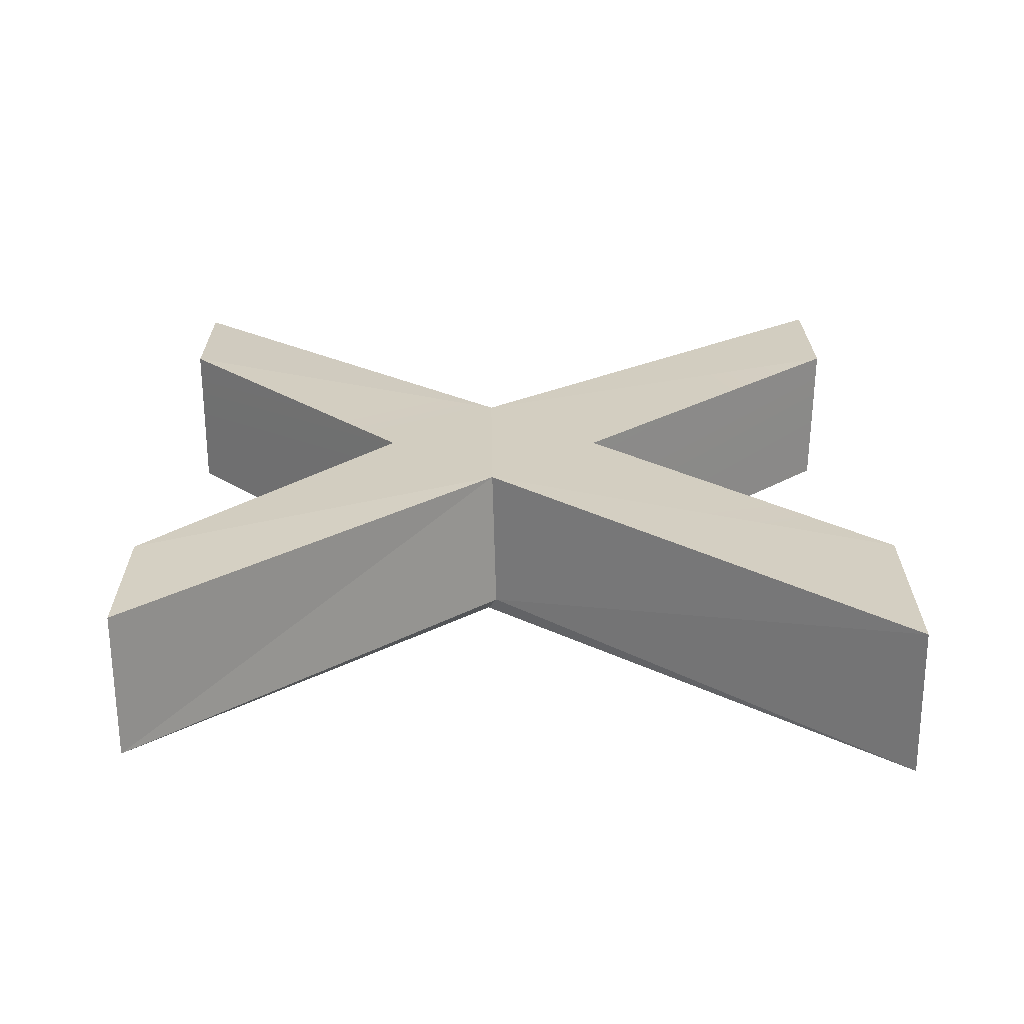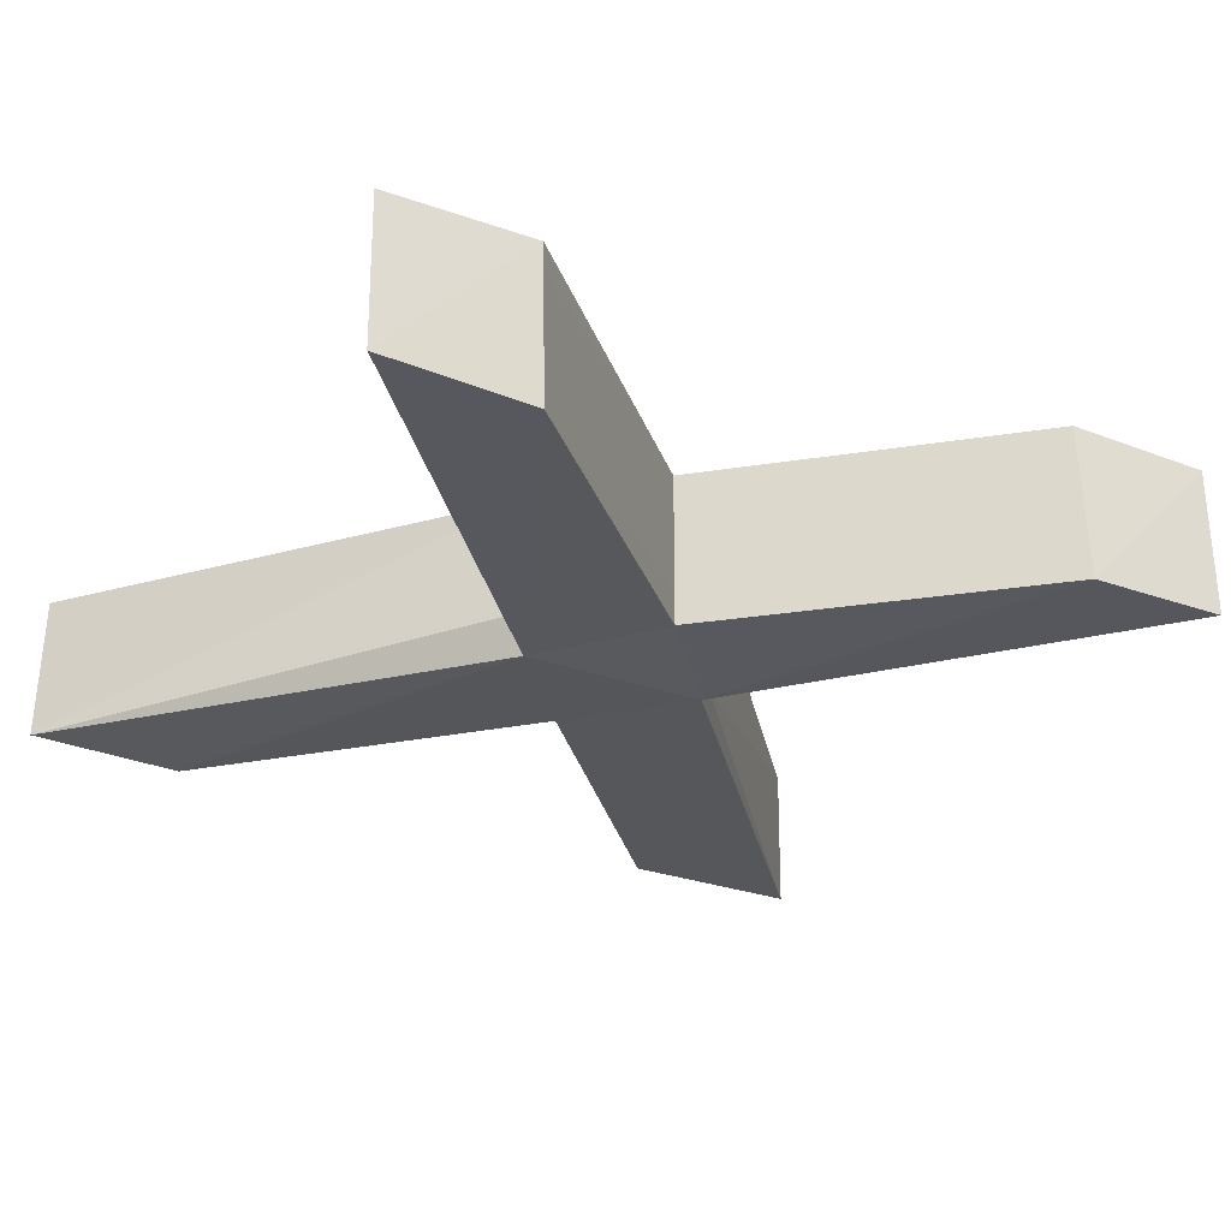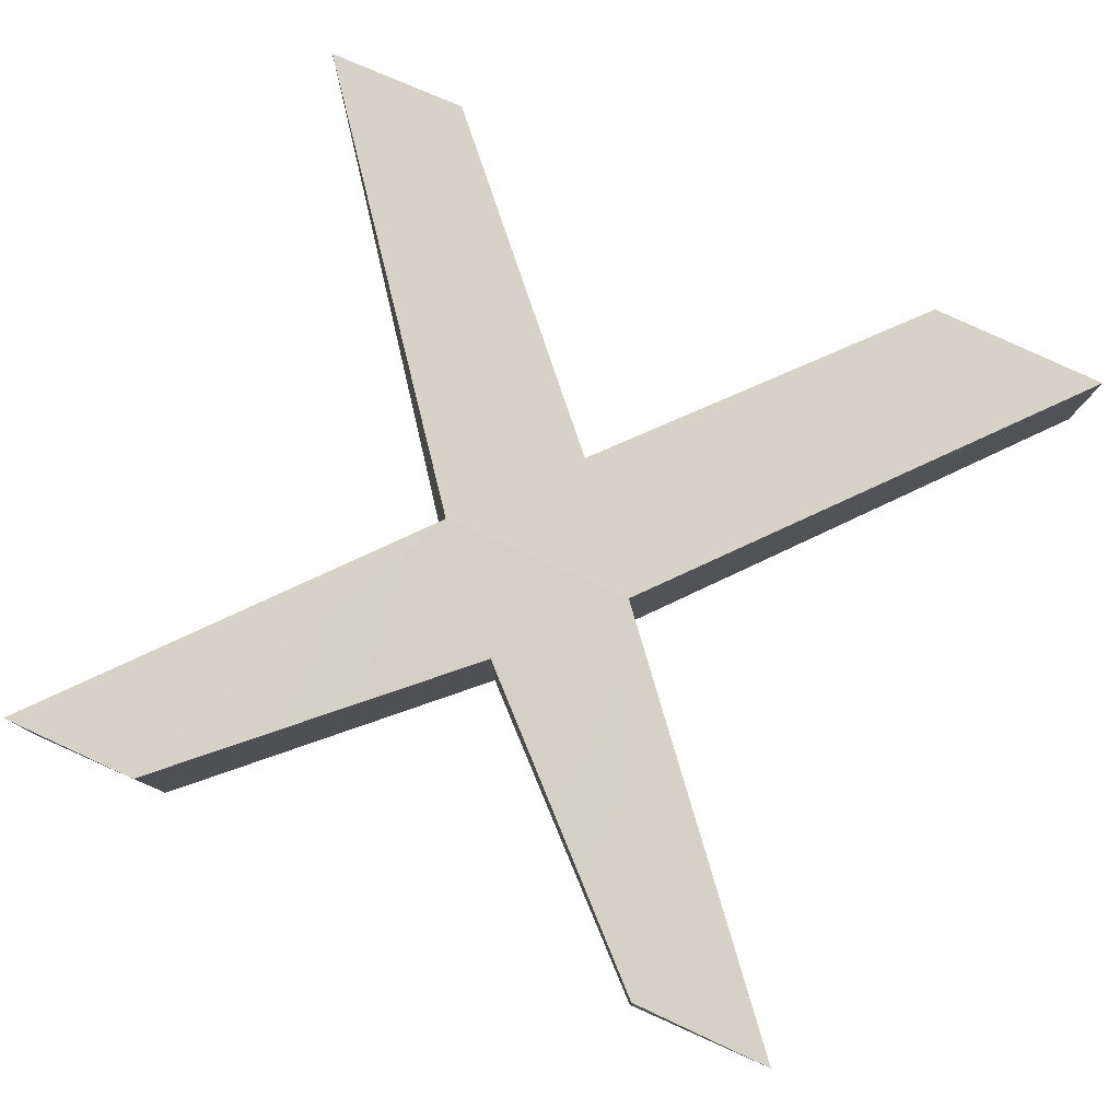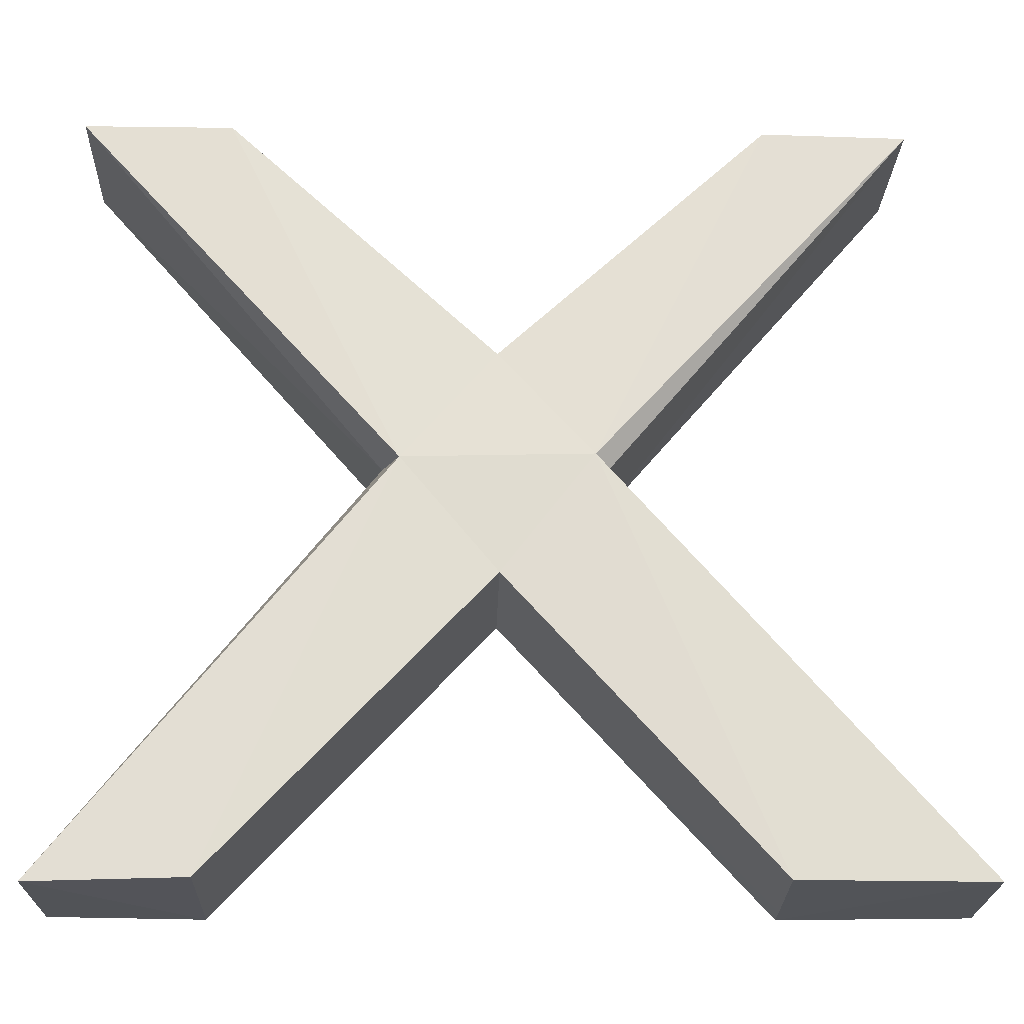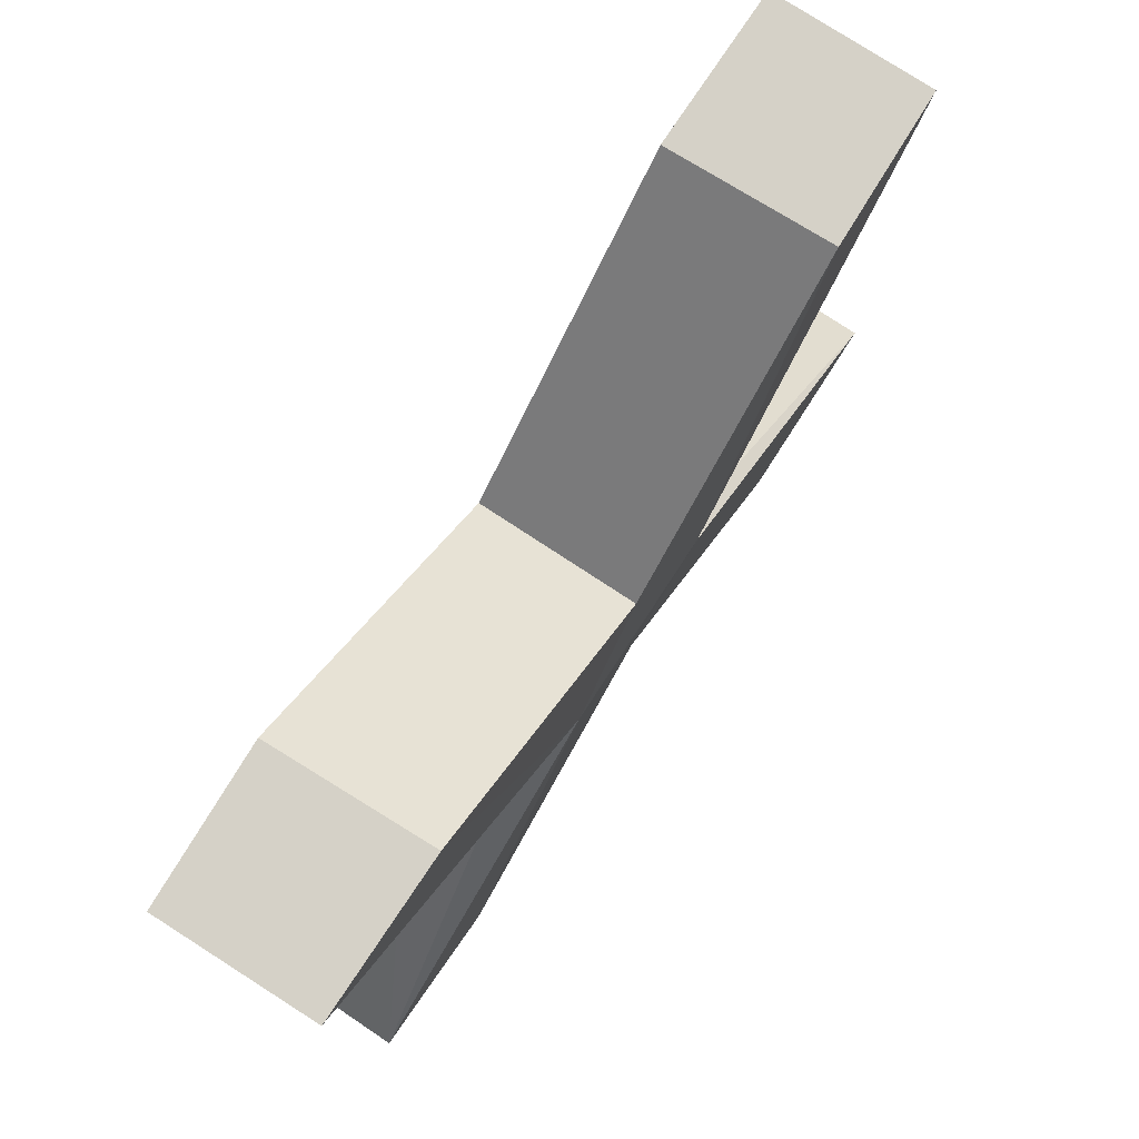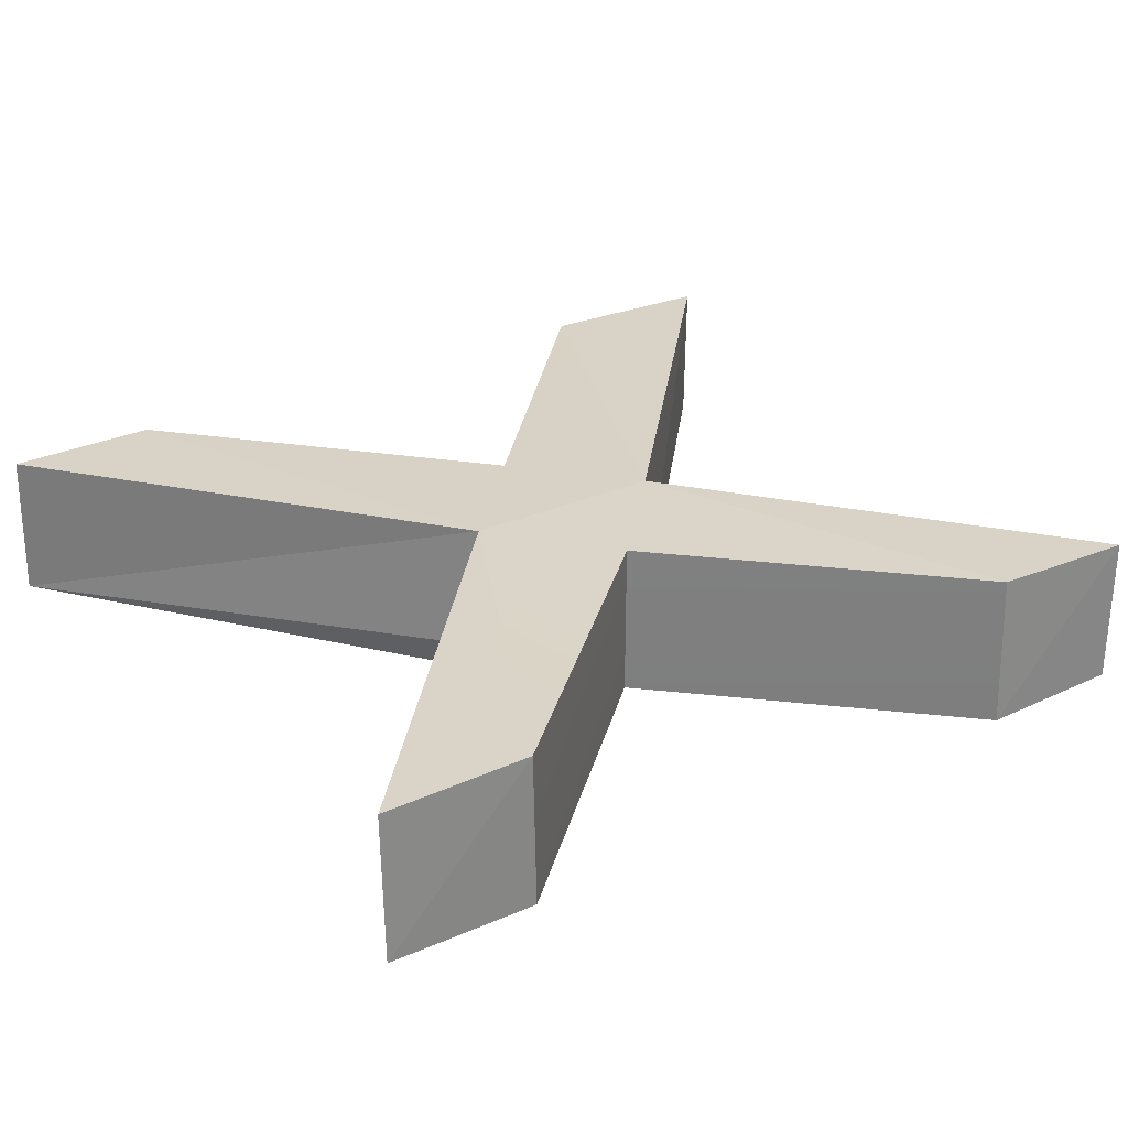
<metadata>
{"format":"obj","ext":"obj","renderer":"f3d","projection":"perspective","resolution":1024,"background":"white","views":[{"elev":25.0,"azim":-90.7,"up":"+Z"},{"elev":-28.0,"azim":150.1,"up":"+Z"},{"elev":78.9,"azim":-155.9,"up":"+Z"},{"elev":-22.7,"azim":178.5,"up":"+Y"},{"elev":79.0,"azim":123.0,"up":"+Y"},{"elev":28.3,"azim":146.4,"up":"+Z"}]}
</metadata>
<code>
o CoordinateSystem_X_CoordinateSystem_CoordinateSystemMesh.002
v 0.000109 -0.002639 -0.002188
v 0.007876 -0.01104 0.002178
v 0.000106 -0.002639 0.002237
v -0.0116 0.01098 -0.002089
v -0.002716 0.000634 0.002303
v -0.01156 0.01102 0.002155
v 0.003027 0.000646 0.002294
v 0.01221 -0.01104 -0.002029
v 0.003321 0.000668 -0.001291
v 0.007856 -0.01094 -0.002198
v 0.007936 0.01103 0.002238
v 0.00017 0.003819 0.002243
v 0.01214 -0.01099 0.002145
v -0.002493 0.000764 -0.00236
v -0.007349 -0.01091 -0.002133
v -0.01274 -0.01092 -0.002105
v 0.01209 0.01099 0.002139
v 0.002833 0.000628 -0.002332
v 0.007821 0.01098 -0.002178
v 0.01205 0.01102 -0.002106
v -0.007338 0.01096 0.002227
v -0.007459 0.011 -0.002189
v 0.000181 0.003819 -0.002194
v -0.007453 -0.01096 0.00219
v -0.01276 -0.01089 0.002149
v -0.002894 0.000525 -0.001871
f 1 2 3
f 4 5 6
f 7 8 9
f 8 2 10
f 7 11 12
f 7 2 13
f 14 15 16
f 9 17 7
f 18 19 20
f 5 7 12
f 21 5 12
f 6 22 4
f 18 10 1
f 21 23 22
f 16 24 25
f 14 18 1
f 26 25 5
f 3 15 1
f 11 20 19
f 5 24 3
f 12 19 23
f 26 4 14
f 20 9 18
f 16 26 14
f 22 14 4
f 1 10 2
f 4 26 5
f 7 13 8
f 8 13 2
f 7 17 11
f 7 3 2
f 14 1 15
f 9 20 17
f 18 23 19
f 5 3 7
f 21 6 5
f 6 21 22
f 18 8 10
f 21 12 23
f 16 15 24
f 14 23 18
f 26 16 25
f 3 24 15
f 11 17 20
f 5 25 24
f 12 11 19
f 8 18 9
f 22 23 14

</code>
